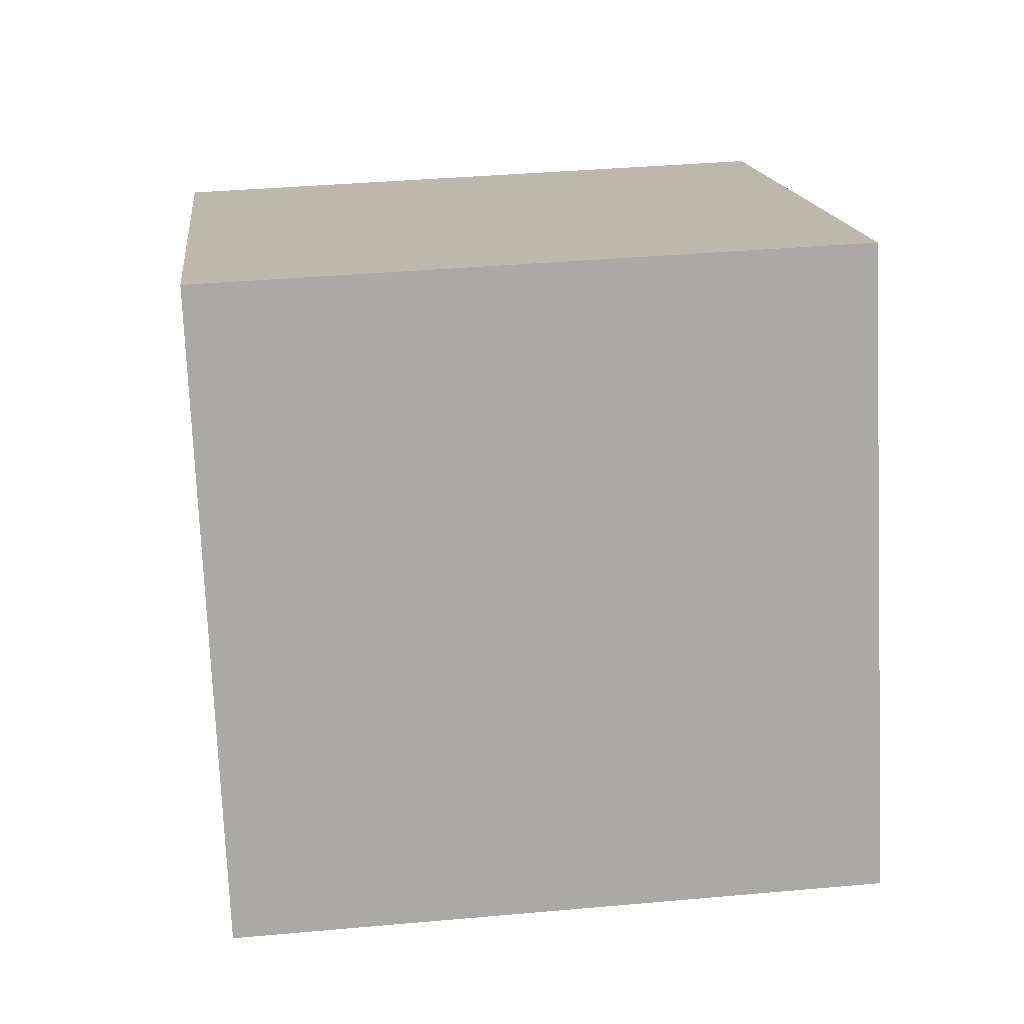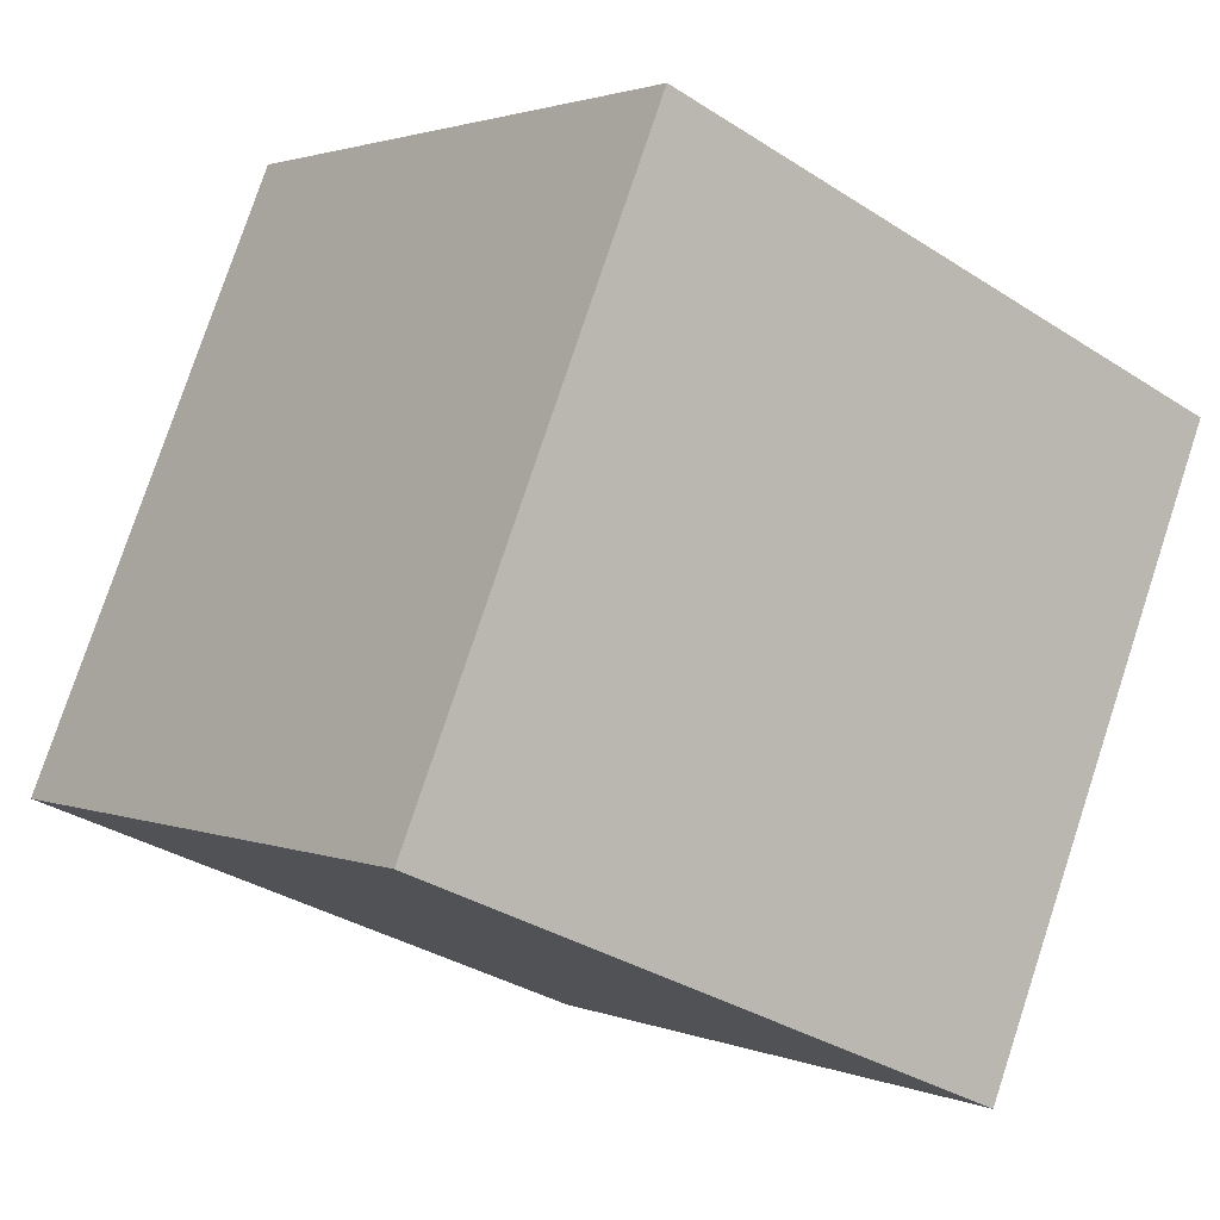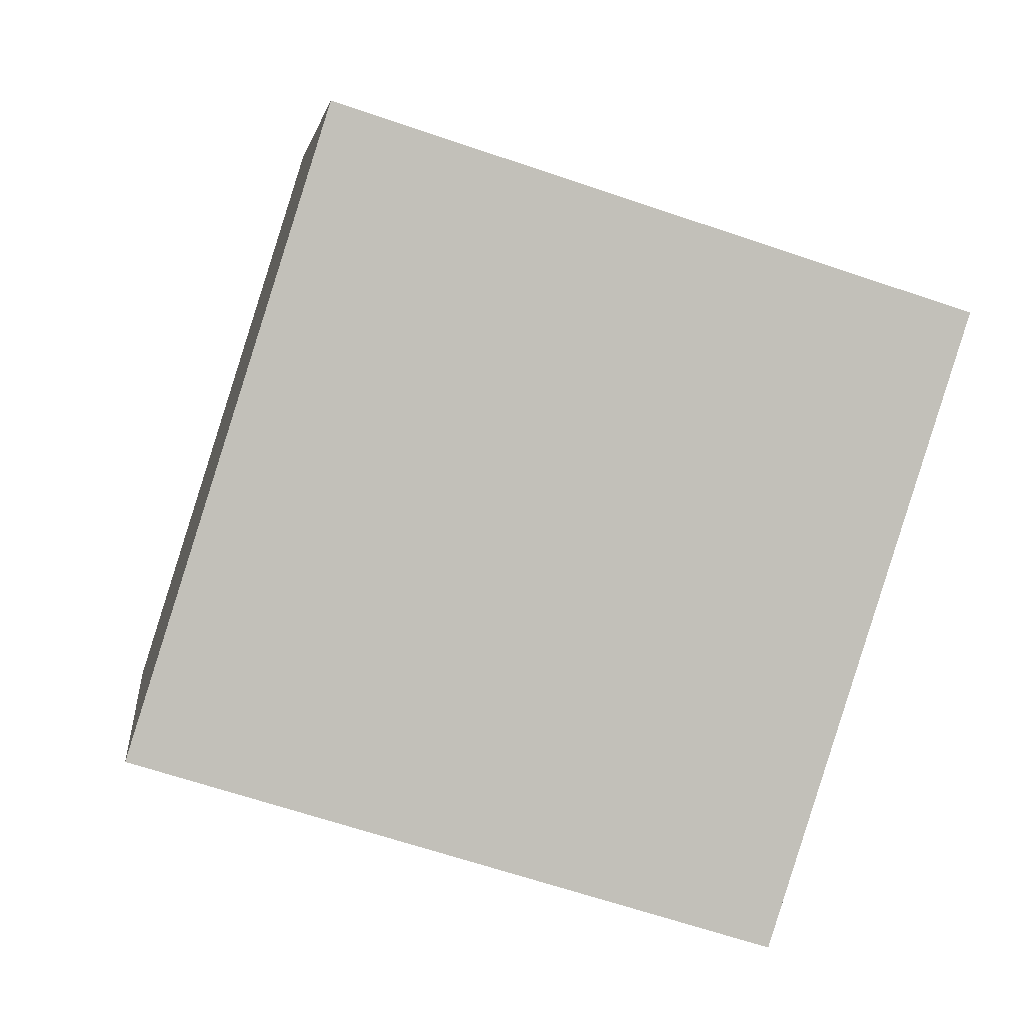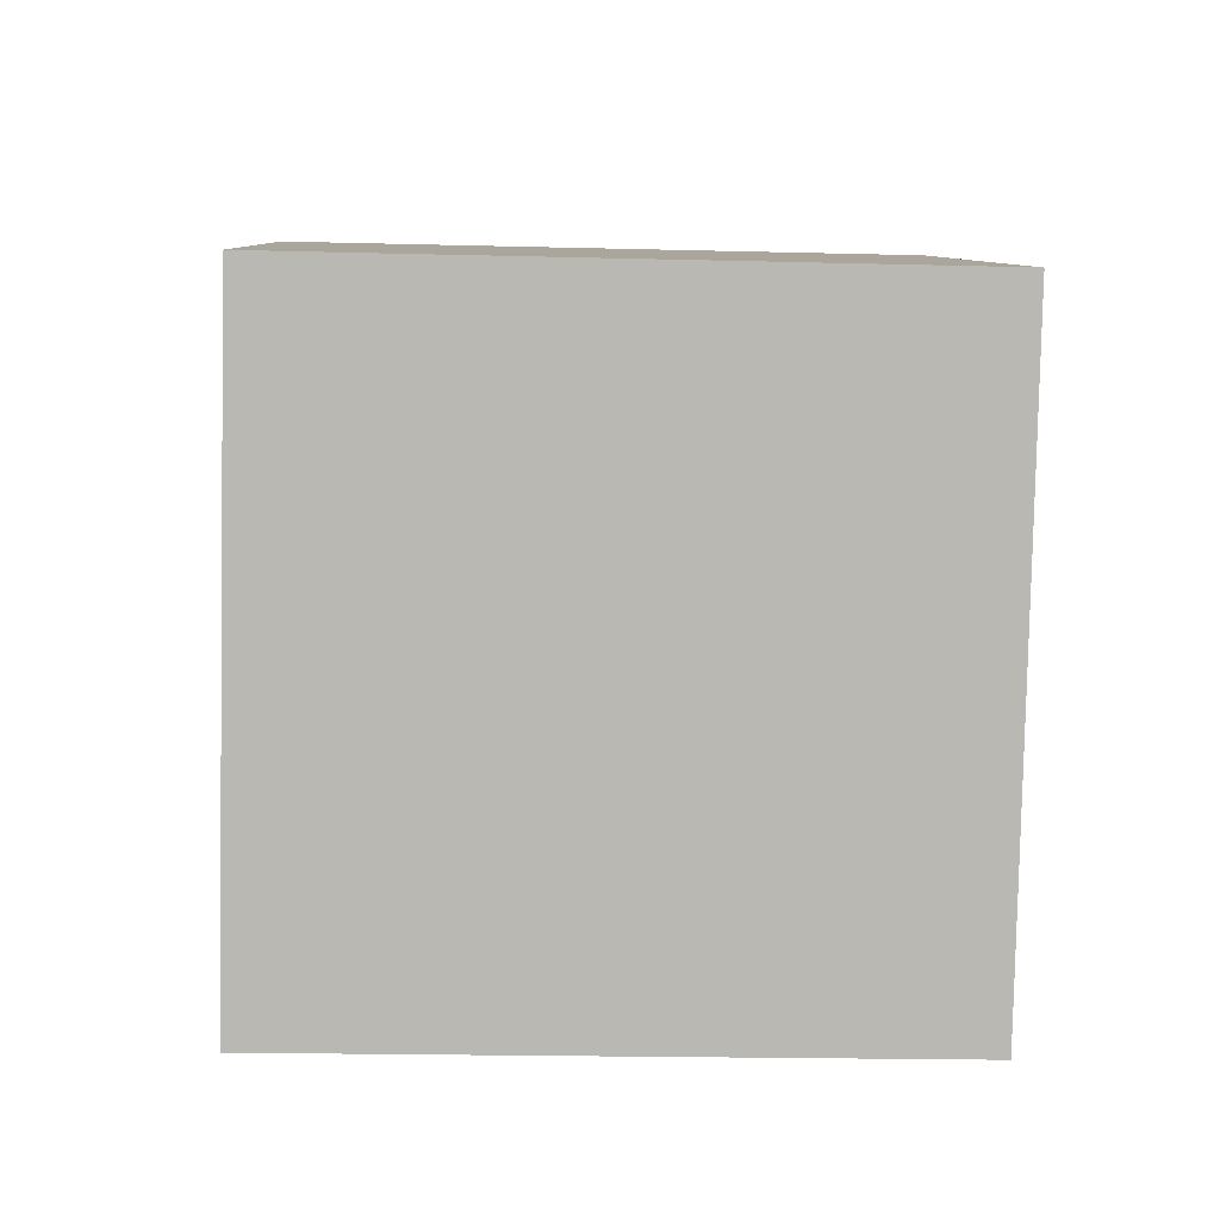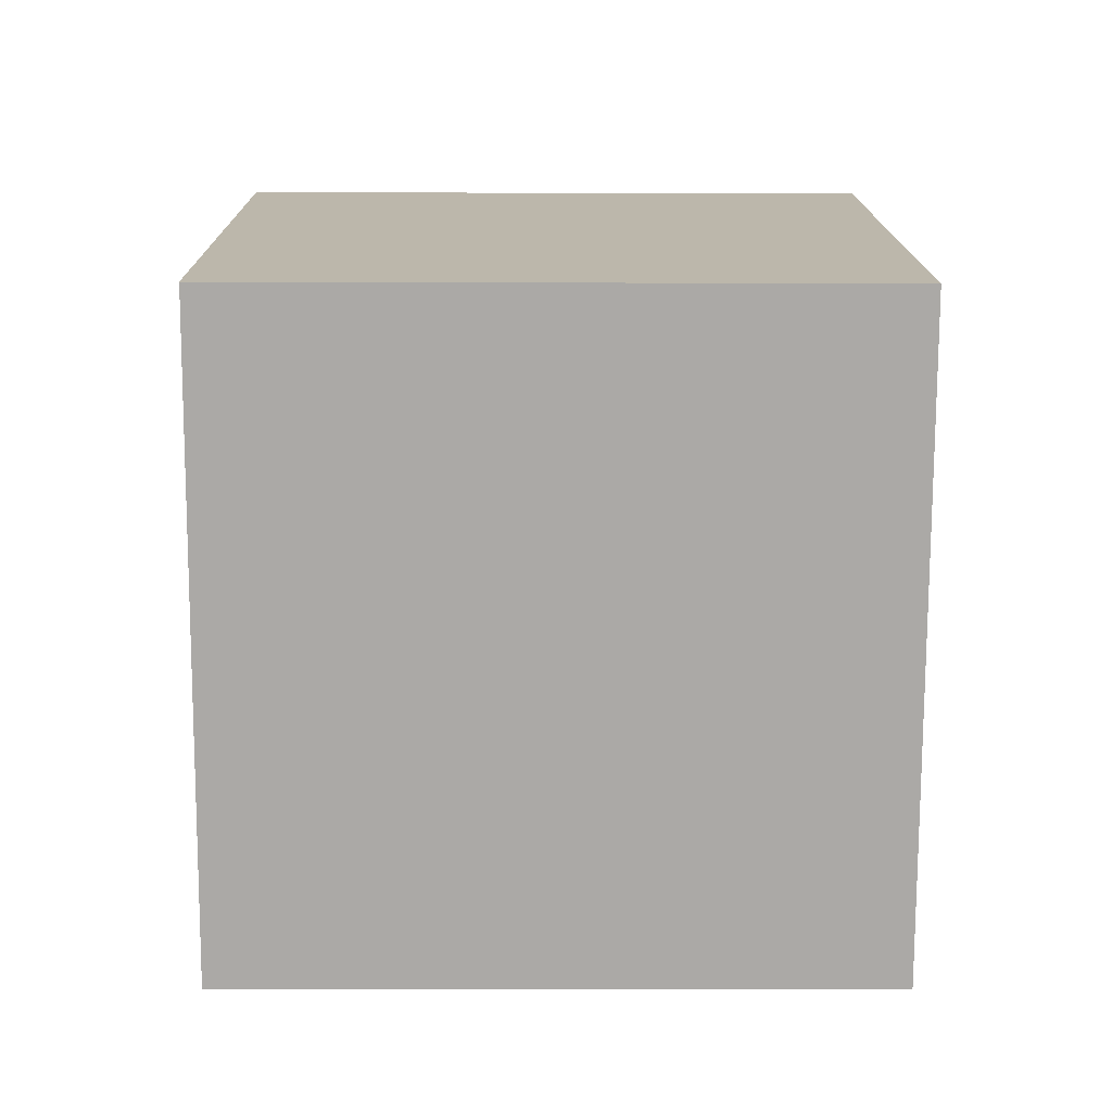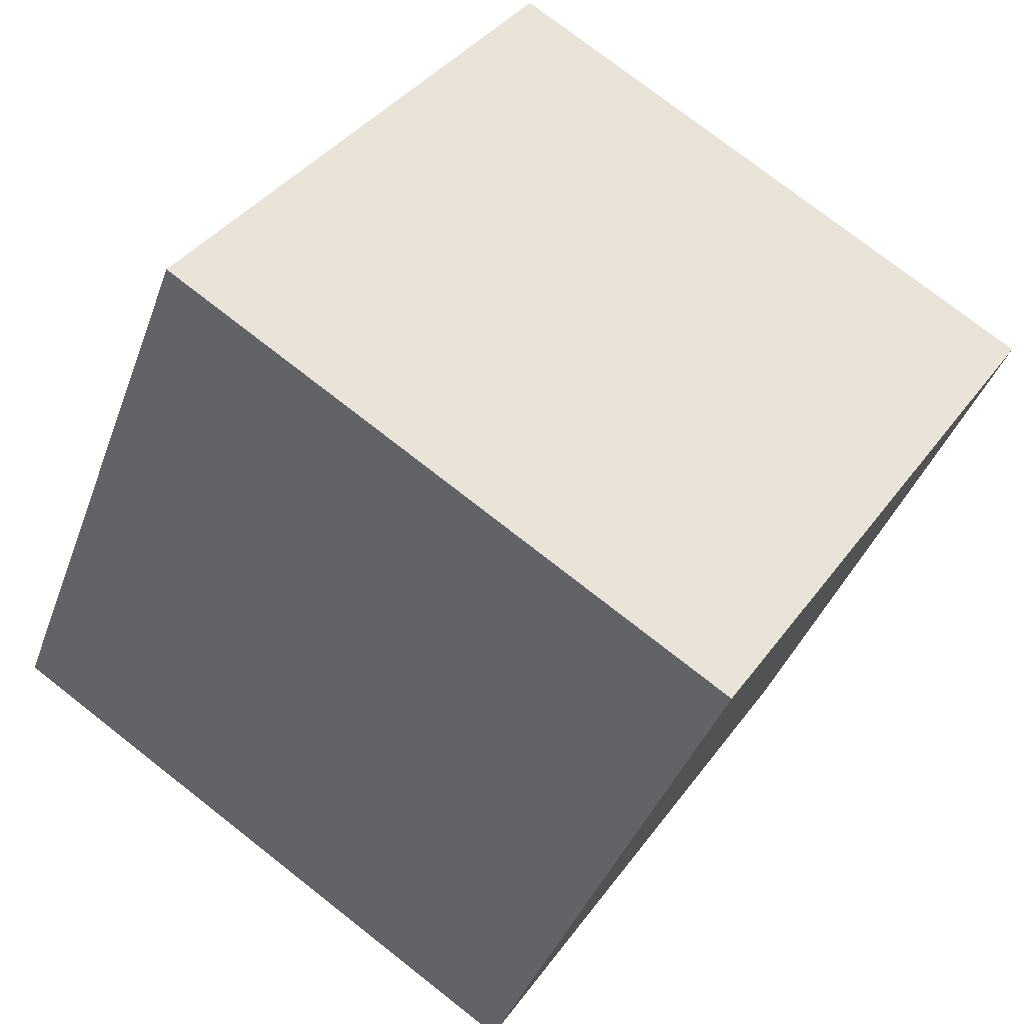
<metadata>
{"format":"obj","ext":"obj","renderer":"f3d","projection":"perspective","resolution":1024,"background":"white","views":[{"elev":37.7,"azim":-6.3,"up":"+Z"},{"elev":1.9,"azim":55.0,"up":"+Z"},{"elev":-64.8,"azim":-18.7,"up":"+Z"},{"elev":-14.8,"azim":177.3,"up":"+Y"},{"elev":-8.1,"azim":179.7,"up":"+Z"},{"elev":37.5,"azim":121.6,"up":"+Z"}]}
</metadata>
<code>
v 0.7195 0.6185 -0.3416
v 0.7189 0.7724 0.02764
v 0.7205 0.4032 0.1816
v 0.7195 0.6185 -0.3416
v 0.7205 0.4032 0.1816
v 0.7211 0.2493 -0.1876
v 0.3195 0.6168 -0.3416
v 0.3211 0.2476 -0.1876
v 0.3205 0.4015 0.1816
v 0.3195 0.6168 -0.3416
v 0.3205 0.4015 0.1816
v 0.3189 0.7707 0.02764
v 0.7195 0.6185 -0.3416
v 0.3195 0.6168 -0.3416
v 0.3189 0.7707 0.02764
v 0.7195 0.6185 -0.3416
v 0.3189 0.7707 0.02764
v 0.7189 0.7724 0.02764
v 0.7189 0.7724 0.02764
v 0.3189 0.7707 0.02764
v 0.3205 0.4015 0.1816
v 0.7189 0.7724 0.02764
v 0.3205 0.4015 0.1816
v 0.7205 0.4032 0.1816
v 0.7205 0.4032 0.1816
v 0.3205 0.4015 0.1816
v 0.3211 0.2476 -0.1876
v 0.7205 0.4032 0.1816
v 0.3211 0.2476 -0.1876
v 0.7211 0.2493 -0.1876
v 0.3195 0.6168 -0.3416
v 0.7195 0.6185 -0.3416
v 0.7211 0.2493 -0.1876
v 0.3195 0.6168 -0.3416
v 0.7211 0.2493 -0.1876
v 0.3211 0.2476 -0.1876
f 1 2 3
f 4 5 6
f 7 8 9
f 10 11 12
f 13 14 15
f 16 17 18
f 19 20 21
f 22 23 24
f 25 26 27
f 28 29 30
f 31 32 33
f 34 35 36

</code>
